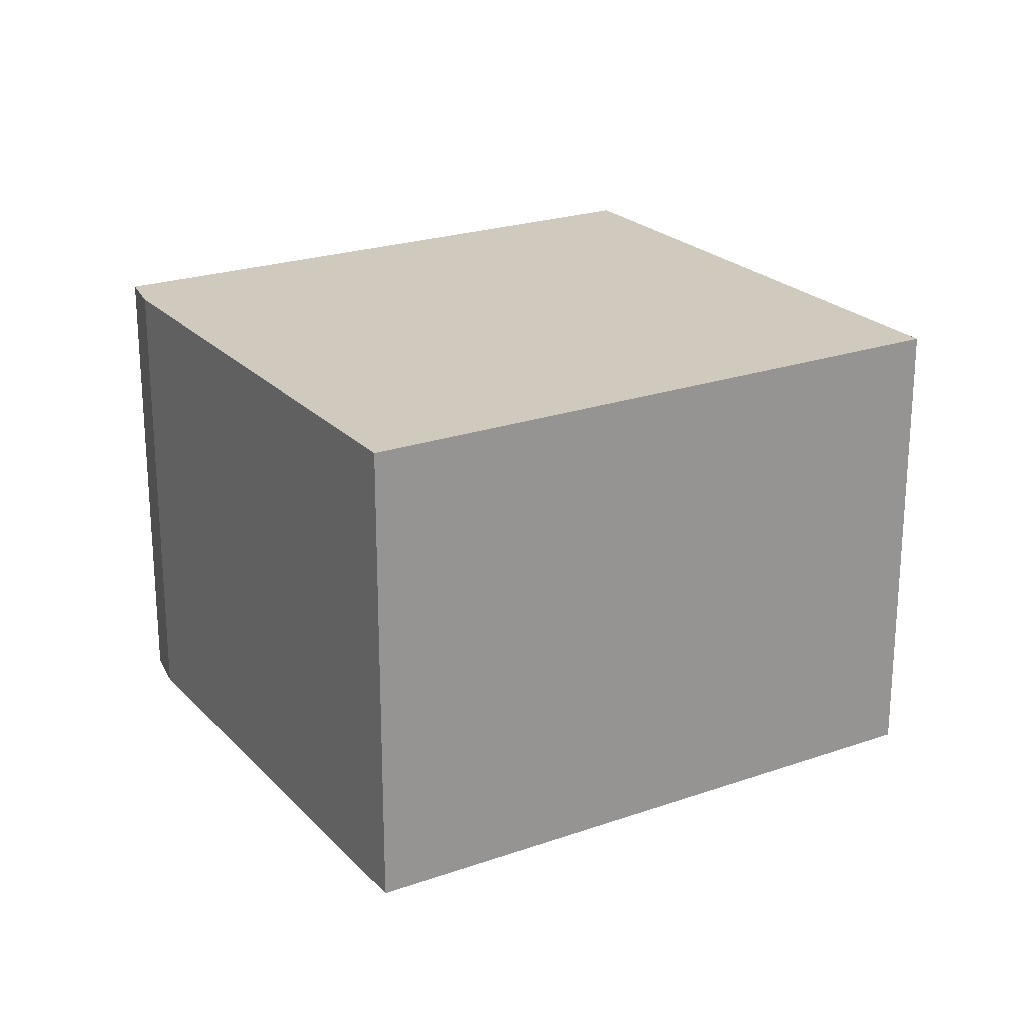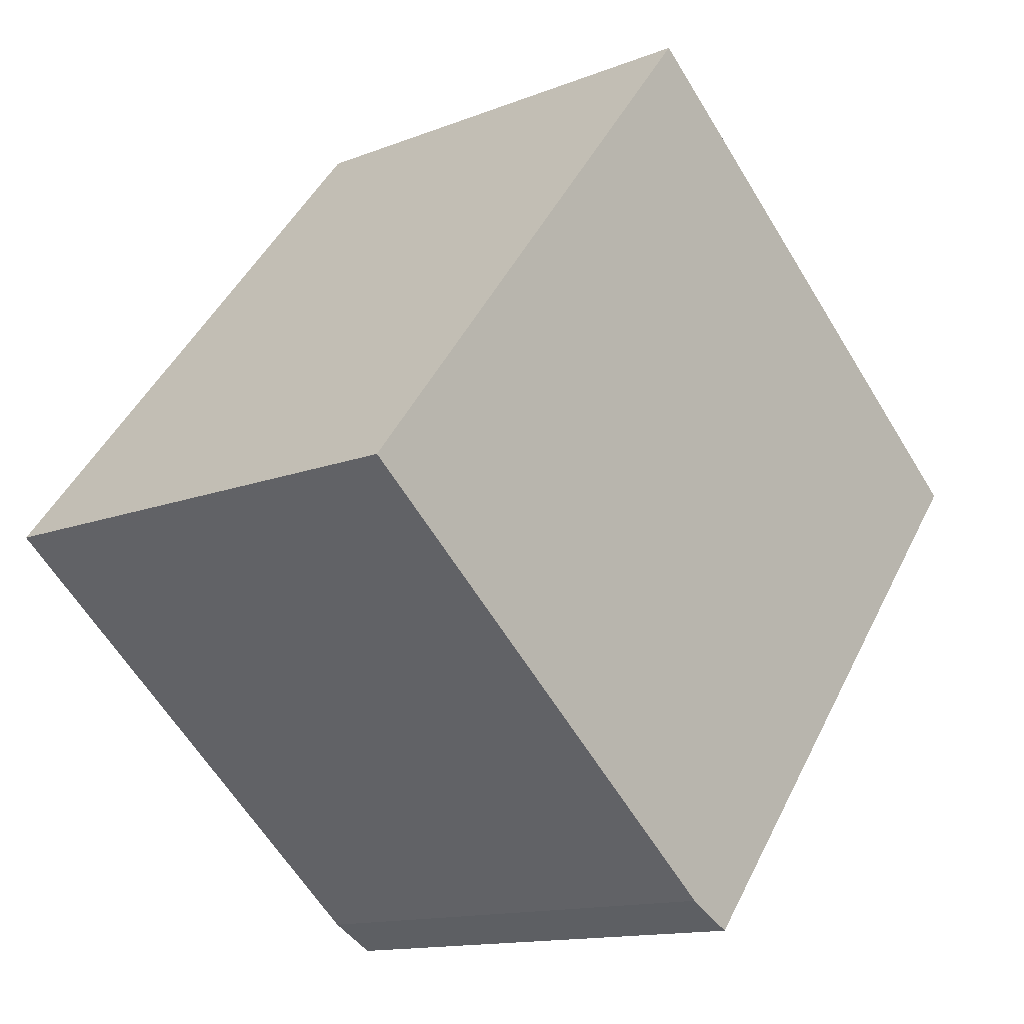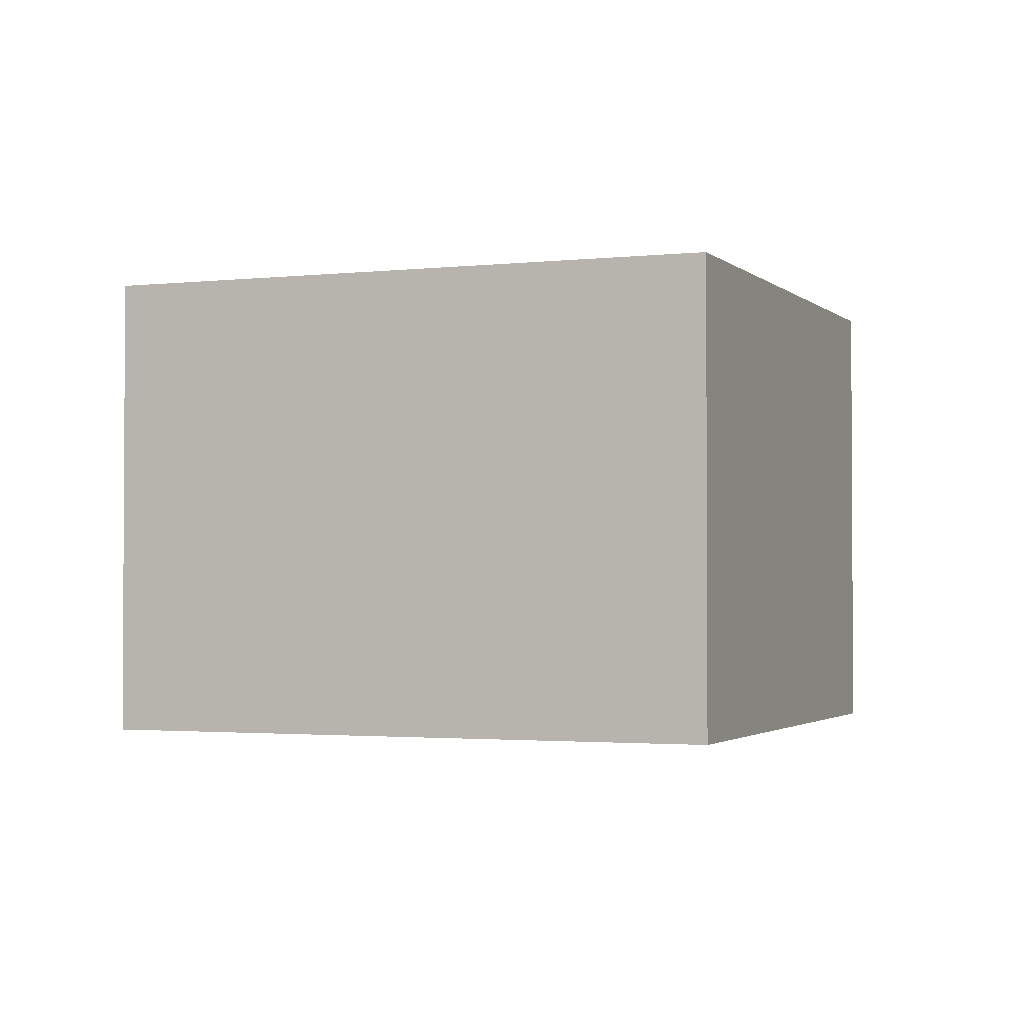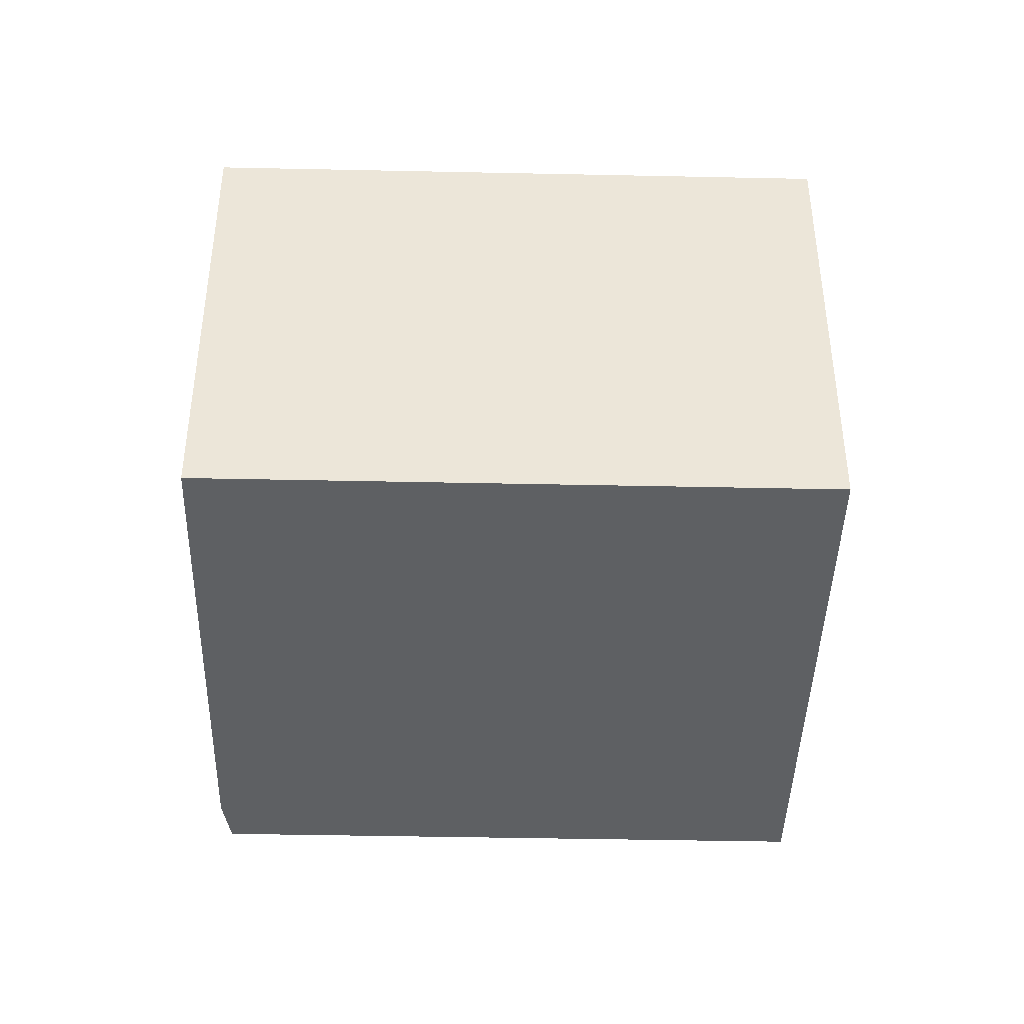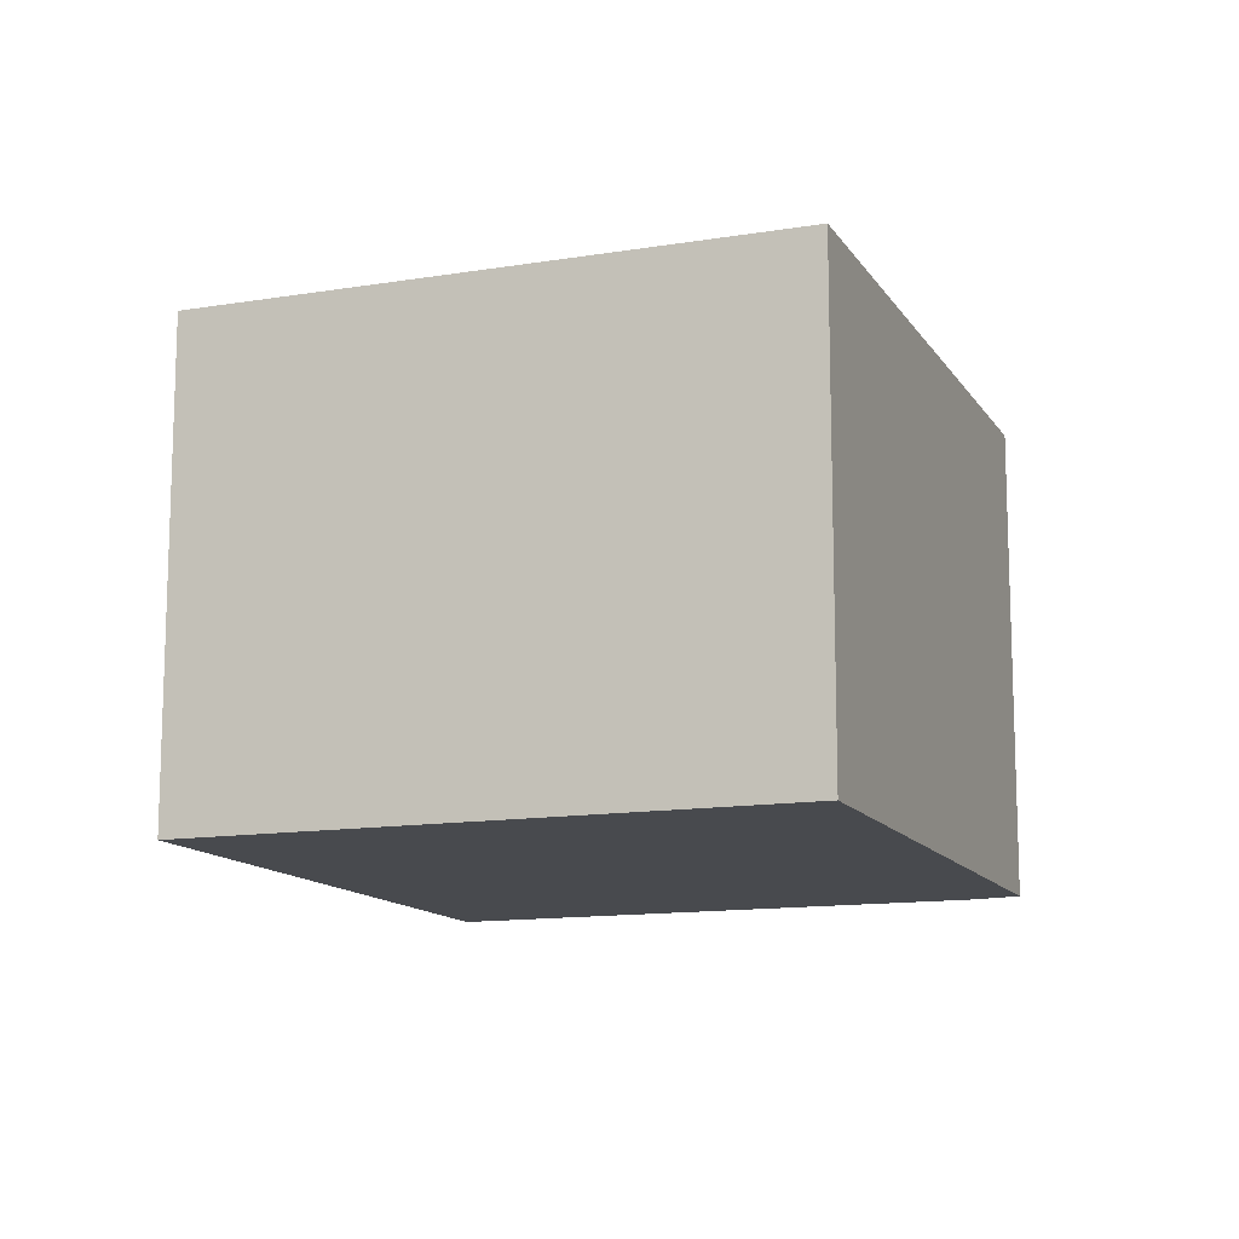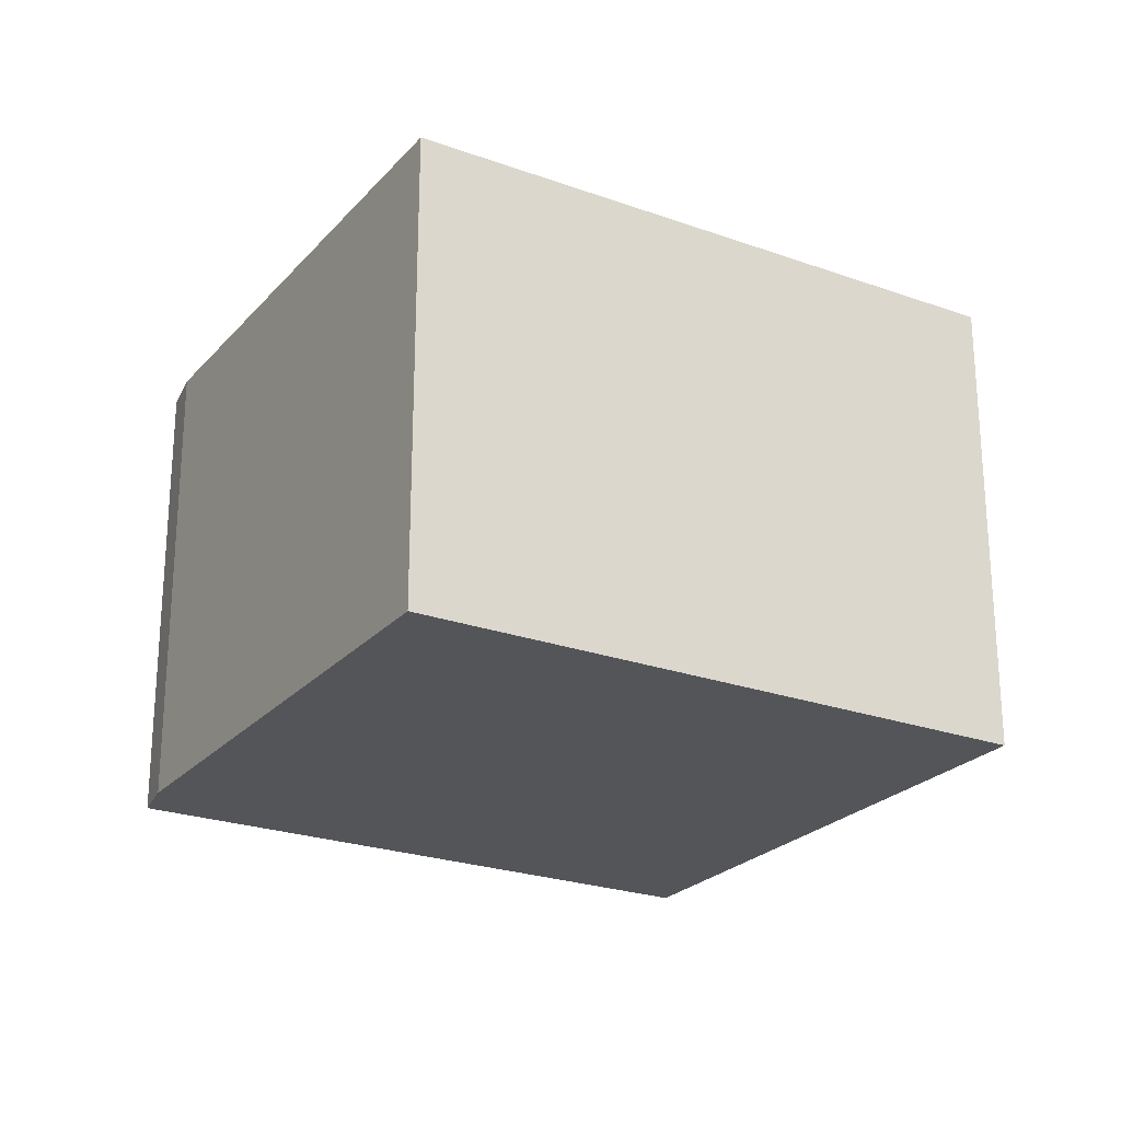
<metadata>
{"format":"obj","ext":"obj","renderer":"f3d","projection":"perspective","resolution":1024,"background":"white","views":[{"elev":22.8,"azim":-81.9,"up":"+Y"},{"elev":-13.5,"azim":-48.4,"up":"+Z"},{"elev":-2.0,"azim":-29.1,"up":"+Y"},{"elev":-42.6,"azim":-52.4,"up":"+Y"},{"elev":-12.9,"azim":59.8,"up":"+Y"},{"elev":-24.2,"azim":-81.7,"up":"+Y"}]}
</metadata>
<code>
v  2.288 2.295 -1.797
v  1.977 2.295 2.438
v  4.237 2.295 0.606
v  0 2.295 1.405e-16
v  2.067 2.295 -1.675
v  1.977 -1.493e-16 2.438
v  4.237 -3.711e-17 0.606
v  2.288 1.1e-16 -1.797
v  2.067 1.026e-16 -1.675
v  0 0 0
g defaultobject
f 1 2 3
f 2 1 4
f 4 1 5
f 6 3 2
f 3 6 7
f 7 1 3
f 1 7 8
f 8 5 1
f 5 8 9
f 9 4 5
f 4 9 10
f 10 2 4
f 2 10 6
f 10 7 6
f 7 10 8
f 8 10 9

</code>
